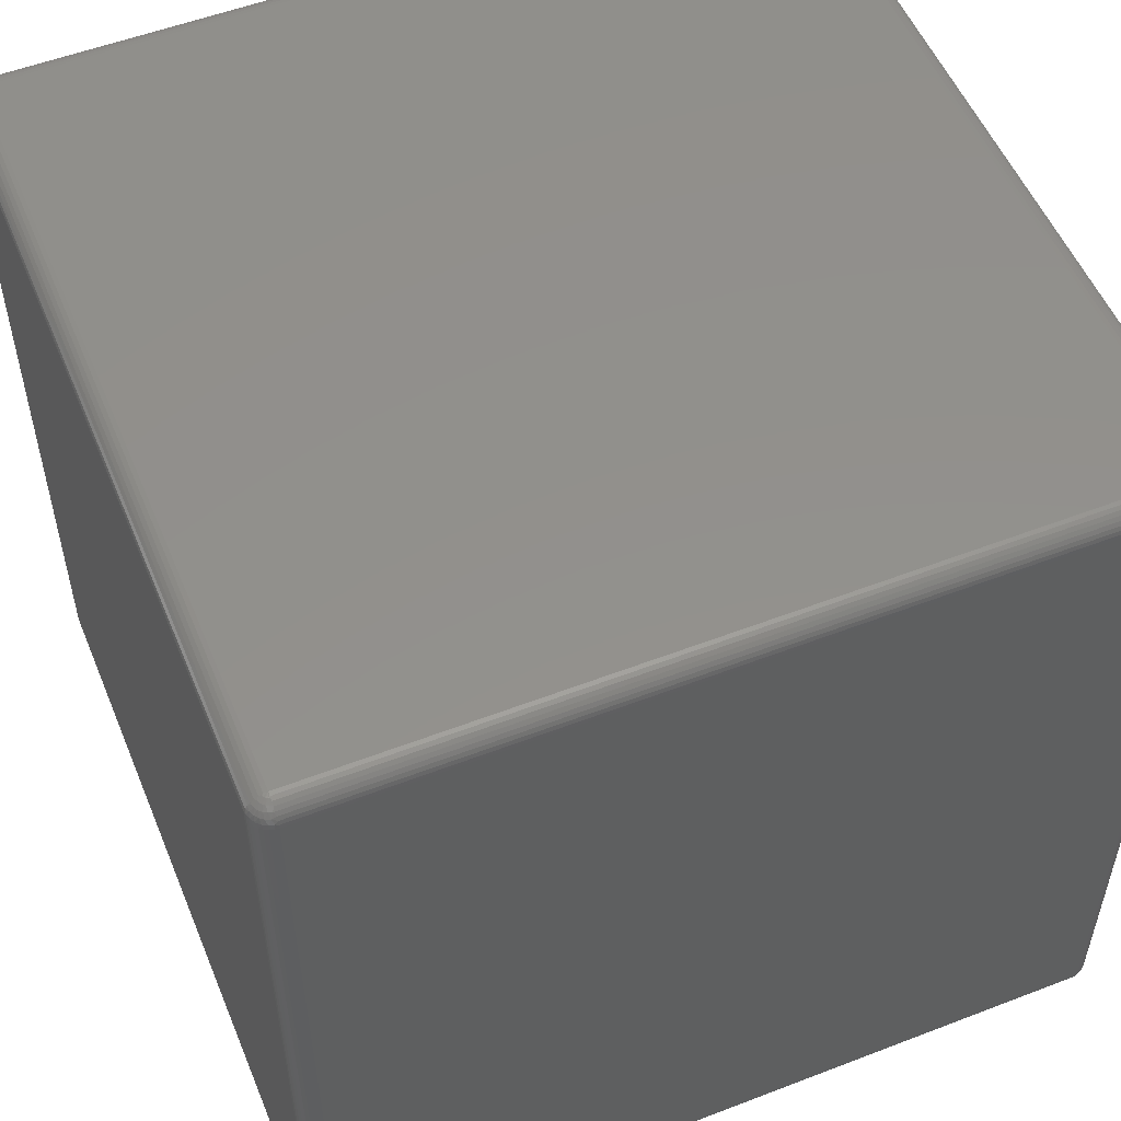
<metadata>
{"format":"stl","ext":"stl","renderer":"f3d","projection":"perspective","resolution":1024,"background":"white","views":[{"elev":53.8,"azim":-22.3,"up":"+Y"}]}
</metadata>
<code>
# stl→obj: 416 verts, 836 faces
v -4 3.8 7.8
v -4 3.8 0.2
v -4 -3.8 0.2
v -4 -3.8 7.8
v -3.996 -3.839 7.8
v -3.996 -3.839 0.2
v -3.985 -3.877 7.8
v -3.985 -3.877 0.2
v -3.966 -3.911 7.8
v -3.966 -3.911 0.2
v -3.941 -3.941 7.8
v -3.941 -3.941 0.2
v -3.911 -3.966 7.8
v -3.911 -3.966 0.2
v -3.877 -3.985 0.2
v -3.877 -3.985 7.8
v -3.839 -3.996 0.2
v -3.839 -3.996 7.8
v -3.8 -4 7.8
v -3.8 -4 0.2
v -3.996 3.8 0.161
v -3.996 -3.8 0.161
v -3.985 3.8 0.1235
v -3.966 -3.8 0.08889
v -3.985 -3.8 0.1235
v -3.966 3.8 0.08889
v -3.941 3.8 0.05858
v -3.911 -3.8 0.03371
v -3.941 -3.8 0.05858
v -3.911 3.8 0.03371
v -3.877 3.8 0.01522
v -3.839 -3.8 0.003843
v -3.877 -3.8 0.01522
v -3.839 3.8 0.003843
v -3.8 -3.8 0
v -3.8 3.8 0
v -3.996 -3.8 7.839
v -3.996 3.8 7.839
v -3.985 -3.8 7.877
v -3.985 3.8 7.877
v -3.966 -3.8 7.911
v -3.966 3.8 7.911
v -3.941 -3.8 7.941
v -3.941 3.8 7.941
v -3.911 -3.8 7.966
v -3.911 3.8 7.966
v -3.877 3.8 7.985
v -3.877 -3.8 7.985
v -3.839 -3.8 7.996
v -3.839 3.8 7.996
v -3.8 3.8 8
v -3.8 -3.8 8
v -3.996 3.839 7.8
v -3.996 3.839 0.2
v -3.985 3.877 7.8
v -3.985 3.877 0.2
v -3.966 3.911 7.8
v -3.966 3.911 0.2
v -3.941 3.941 7.8
v -3.941 3.941 0.2
v -3.911 3.966 7.8
v -3.911 3.966 0.2
v -3.877 3.985 0.2
v -3.877 3.985 7.8
v -3.839 3.996 7.8
v -3.839 3.996 0.2
v -3.8 4 7.8
v -3.8 4 0.2
v -3.8 -3.996 0.161
v -3.851 -3.807 0.006815
v -3.848 -3.82 0.006815
v -3.841 -3.832 0.006815
v -3.897 -3.826 0.02679
v -3.832 -3.841 0.006815
v -3.887 -3.85 0.02679
v -3.94 -3.818 0.05858
v -3.82 -3.848 0.006815
v -3.8 -3.839 0.003843
v -3.871 -3.871 0.02679
v -3.931 -3.854 0.05858
v -3.807 -3.851 0.006815
v -3.8 -3.877 0.01522
v -3.85 -3.887 0.02679
v -3.912 -3.886 0.05858
v -3.967 -3.845 0.1
v -3.826 -3.897 0.02679
v -3.8 -3.911 0.03371
v -3.886 -3.912 0.05858
v -3.95 -3.887 0.1
v -3.992 -3.825 0.1482
v -3.854 -3.931 0.05858
v -3.922 -3.922 0.1
v -3.978 -3.874 0.1482
v -3.818 -3.94 0.05858
v -3.8 -3.941 0.05858
v -3.8 -3.966 0.08889
v -3.887 -3.95 0.1
v -3.953 -3.918 0.1482
v -3.845 -3.967 0.1
v -3.8 -3.985 0.1235
v -3.918 -3.953 0.1482
v -3.874 -3.978 0.1482
v -3.825 -3.992 0.1482
v -3.8 -3.996 7.839
v -3.851 -3.807 7.993
v -3.848 -3.82 7.993
v -3.841 -3.832 7.993
v -3.897 -3.826 7.973
v -3.832 -3.841 7.993
v -3.887 -3.85 7.973
v -3.94 -3.818 7.941
v -3.82 -3.848 7.993
v -3.8 -3.839 7.996
v -3.871 -3.871 7.973
v -3.931 -3.854 7.941
v -3.807 -3.851 7.993
v -3.8 -3.877 7.985
v -3.85 -3.887 7.973
v -3.912 -3.886 7.941
v -3.967 -3.845 7.9
v -3.826 -3.897 7.973
v -3.8 -3.911 7.966
v -3.886 -3.912 7.941
v -3.95 -3.887 7.9
v -3.992 -3.825 7.852
v -3.854 -3.931 7.941
v -3.922 -3.922 7.9
v -3.978 -3.874 7.852
v -3.818 -3.94 7.941
v -3.8 -3.941 7.941
v -3.8 -3.966 7.911
v -3.887 -3.95 7.9
v -3.953 -3.918 7.852
v -3.845 -3.967 7.9
v -3.8 -3.985 7.877
v -3.918 -3.953 7.852
v -3.874 -3.978 7.852
v -3.825 -3.992 7.852
v 3.8 -4 7.8
v 3.8 -4 0.2
v 3.8 3.8 0
v 3.8 -3.8 0
v -3.8 3.996 0.161
v -3.851 3.807 0.006815
v -3.848 3.82 0.006815
v -3.841 3.832 0.006815
v -3.897 3.826 0.02679
v -3.832 3.841 0.006815
v -3.887 3.85 0.02679
v -3.94 3.818 0.05858
v -3.82 3.848 0.006815
v -3.8 3.839 0.003843
v -3.871 3.871 0.02679
v -3.931 3.854 0.05858
v -3.807 3.851 0.006815
v -3.8 3.877 0.01522
v -3.85 3.887 0.02679
v -3.912 3.886 0.05858
v -3.967 3.845 0.1
v -3.826 3.897 0.02679
v -3.8 3.911 0.03371
v -3.886 3.912 0.05858
v -3.95 3.887 0.1
v -3.992 3.825 0.1482
v -3.854 3.931 0.05858
v -3.922 3.922 0.1
v -3.978 3.874 0.1482
v -3.818 3.94 0.05858
v -3.8 3.941 0.05858
v -3.8 3.966 0.08889
v -3.887 3.95 0.1
v -3.953 3.918 0.1482
v -3.845 3.967 0.1
v -3.8 3.985 0.1235
v -3.918 3.953 0.1482
v -3.874 3.978 0.1482
v -3.825 3.992 0.1482
v 3.8 3.8 8
v 3.8 -3.8 8
v -3.8 3.839 7.996
v -3.851 3.993 7.807
v -3.848 3.993 7.82
v -3.841 3.993 7.832
v -3.897 3.973 7.826
v -3.832 3.993 7.841
v -3.887 3.973 7.85
v -3.94 3.941 7.818
v -3.82 3.993 7.848
v -3.8 3.996 7.839
v -3.871 3.973 7.871
v -3.931 3.941 7.854
v -3.807 3.993 7.851
v -3.8 3.985 7.877
v -3.85 3.973 7.887
v -3.912 3.941 7.886
v -3.967 3.9 7.845
v -3.826 3.973 7.897
v -3.8 3.966 7.911
v -3.886 3.941 7.912
v -3.95 3.9 7.887
v -3.992 3.852 7.825
v -3.854 3.941 7.931
v -3.922 3.9 7.922
v -3.978 3.852 7.874
v -3.818 3.941 7.94
v -3.8 3.941 7.941
v -3.8 3.911 7.966
v -3.887 3.9 7.95
v -3.953 3.852 7.918
v -3.845 3.9 7.967
v -3.8 3.877 7.985
v -3.918 3.852 7.953
v -3.874 3.852 7.978
v -3.825 3.852 7.992
v 3.8 4 7.8
v 3.8 4 0.2
v 3.8 -3.996 0.161
v 3.8 -3.985 0.1235
v 3.8 -3.966 0.08889
v 3.8 -3.941 0.05858
v 3.8 -3.911 0.03371
v 3.8 -3.877 0.01522
v 3.8 -3.839 0.003843
v 3.8 -3.996 7.839
v 3.8 -3.985 7.877
v 3.8 -3.966 7.911
v 3.8 -3.941 7.941
v 3.8 -3.911 7.966
v 3.8 -3.877 7.985
v 3.8 -3.839 7.996
v 3.996 -3.839 7.8
v 4 -3.8 0.2
v 4 -3.8 7.8
v 3.996 -3.839 0.2
v 3.985 -3.877 7.8
v 3.985 -3.877 0.2
v 3.966 -3.911 7.8
v 3.966 -3.911 0.2
v 3.941 -3.941 7.8
v 3.941 -3.941 0.2
v 3.911 -3.966 7.8
v 3.911 -3.966 0.2
v 3.877 -3.985 0.2
v 3.877 -3.985 7.8
v 3.839 -3.996 0.2
v 3.839 -3.996 7.8
v 3.8 3.996 0.161
v 3.8 3.985 0.1235
v 3.8 3.966 0.08889
v 3.8 3.941 0.05858
v 3.8 3.911 0.03371
v 3.8 3.877 0.01522
v 3.8 3.839 0.003843
v 3.996 3.8 0.161
v 3.996 -3.8 0.161
v 4 3.8 0.2
v 3.985 3.8 0.1235
v 3.985 -3.8 0.1235
v 3.966 -3.8 0.08889
v 3.966 3.8 0.08889
v 3.941 3.8 0.05858
v 3.941 -3.8 0.05858
v 3.911 -3.8 0.03371
v 3.911 3.8 0.03371
v 3.877 3.8 0.01522
v 3.877 -3.8 0.01522
v 3.839 -3.8 0.003843
v 3.839 3.8 0.003843
v 3.8 3.996 7.839
v 3.8 3.985 7.877
v 3.8 3.966 7.911
v 3.8 3.941 7.941
v 3.8 3.911 7.966
v 3.8 3.877 7.985
v 3.8 3.839 7.996
v 4 3.8 7.8
v 3.996 -3.8 7.839
v 3.996 3.8 7.839
v 3.985 -3.8 7.877
v 3.985 3.8 7.877
v 3.966 -3.8 7.911
v 3.966 3.8 7.911
v 3.941 -3.8 7.941
v 3.941 3.8 7.941
v 3.911 -3.8 7.966
v 3.911 3.8 7.966
v 3.877 3.8 7.985
v 3.839 -3.8 7.996
v 3.877 -3.8 7.985
v 3.839 3.8 7.996
v 3.996 3.839 7.8
v 3.996 3.839 0.2
v 3.985 3.877 7.8
v 3.985 3.877 0.2
v 3.966 3.911 7.8
v 3.966 3.911 0.2
v 3.941 3.941 7.8
v 3.941 3.941 0.2
v 3.911 3.966 7.8
v 3.911 3.966 0.2
v 3.877 3.985 0.2
v 3.877 3.985 7.8
v 3.839 3.996 7.8
v 3.839 3.996 0.2
v 3.851 -3.807 0.006815
v 3.848 -3.82 0.006815
v 3.841 -3.832 0.006815
v 3.897 -3.826 0.02679
v 3.832 -3.841 0.006815
v 3.887 -3.85 0.02679
v 3.94 -3.818 0.05858
v 3.82 -3.848 0.006815
v 3.871 -3.871 0.02679
v 3.931 -3.854 0.05858
v 3.807 -3.851 0.006815
v 3.85 -3.887 0.02679
v 3.912 -3.886 0.05858
v 3.967 -3.845 0.1
v 3.826 -3.897 0.02679
v 3.886 -3.912 0.05858
v 3.95 -3.887 0.1
v 3.992 -3.825 0.1482
v 3.854 -3.931 0.05858
v 3.922 -3.922 0.1
v 3.978 -3.874 0.1482
v 3.818 -3.94 0.05858
v 3.887 -3.95 0.1
v 3.953 -3.918 0.1482
v 3.845 -3.967 0.1
v 3.918 -3.953 0.1482
v 3.874 -3.978 0.1482
v 3.825 -3.992 0.1482
v 3.851 -3.807 7.993
v 3.848 -3.82 7.993
v 3.841 -3.832 7.993
v 3.897 -3.826 7.973
v 3.832 -3.841 7.993
v 3.887 -3.85 7.973
v 3.94 -3.818 7.941
v 3.82 -3.848 7.993
v 3.871 -3.871 7.973
v 3.931 -3.854 7.941
v 3.807 -3.851 7.993
v 3.85 -3.887 7.973
v 3.912 -3.886 7.941
v 3.967 -3.845 7.9
v 3.826 -3.897 7.973
v 3.886 -3.912 7.941
v 3.95 -3.887 7.9
v 3.992 -3.825 7.852
v 3.854 -3.931 7.941
v 3.922 -3.922 7.9
v 3.978 -3.874 7.852
v 3.818 -3.94 7.941
v 3.887 -3.95 7.9
v 3.953 -3.918 7.852
v 3.845 -3.967 7.9
v 3.918 -3.953 7.852
v 3.874 -3.978 7.852
v 3.825 -3.992 7.852
v 3.851 3.807 0.006815
v 3.848 3.82 0.006815
v 3.841 3.832 0.006815
v 3.897 3.826 0.02679
v 3.832 3.841 0.006815
v 3.887 3.85 0.02679
v 3.94 3.818 0.05858
v 3.82 3.848 0.006815
v 3.871 3.871 0.02679
v 3.931 3.854 0.05858
v 3.807 3.851 0.006815
v 3.85 3.887 0.02679
v 3.912 3.886 0.05858
v 3.967 3.845 0.1
v 3.826 3.897 0.02679
v 3.886 3.912 0.05858
v 3.95 3.887 0.1
v 3.992 3.825 0.1482
v 3.854 3.931 0.05858
v 3.922 3.922 0.1
v 3.978 3.874 0.1482
v 3.818 3.94 0.05858
v 3.887 3.95 0.1
v 3.953 3.918 0.1482
v 3.845 3.967 0.1
v 3.918 3.953 0.1482
v 3.874 3.978 0.1482
v 3.825 3.992 0.1482
v 3.851 3.993 7.807
v 3.848 3.993 7.82
v 3.841 3.993 7.832
v 3.897 3.973 7.826
v 3.832 3.993 7.841
v 3.887 3.973 7.85
v 3.94 3.941 7.818
v 3.82 3.993 7.848
v 3.871 3.973 7.871
v 3.931 3.941 7.854
v 3.807 3.993 7.851
v 3.85 3.973 7.887
v 3.912 3.941 7.886
v 3.967 3.9 7.845
v 3.826 3.973 7.897
v 3.886 3.941 7.912
v 3.95 3.9 7.887
v 3.992 3.852 7.825
v 3.854 3.941 7.931
v 3.922 3.9 7.922
v 3.978 3.852 7.874
v 3.818 3.941 7.94
v 3.887 3.9 7.95
v 3.953 3.852 7.918
v 3.845 3.9 7.967
v 3.918 3.852 7.953
v 3.874 3.852 7.978
v 3.825 3.852 7.992
f 1 2 3
f 4 1 3
f 5 4 3
f 5 3 6
f 7 6 8
f 7 5 6
f 9 8 10
f 9 7 8
f 11 10 12
f 11 9 10
f 13 12 14
f 13 14 15
f 13 11 12
f 16 15 17
f 16 13 15
f 18 16 17
f 19 17 20
f 19 18 17
f 21 22 3
f 21 3 2
f 23 24 25
f 23 25 22
f 23 22 21
f 26 24 23
f 27 28 29
f 27 29 24
f 27 24 26
f 30 28 27
f 31 32 33
f 31 33 28
f 31 28 30
f 34 35 32
f 34 32 31
f 36 35 34
f 1 4 37
f 38 37 39
f 38 1 37
f 40 39 41
f 40 38 39
f 42 41 43
f 42 40 41
f 44 43 45
f 44 42 43
f 46 44 45
f 47 48 49
f 47 45 48
f 47 46 45
f 50 47 49
f 51 49 52
f 51 50 49
f 53 2 1
f 53 54 2
f 55 56 54
f 55 54 53
f 57 58 56
f 57 56 55
f 59 60 58
f 59 58 57
f 61 62 60
f 61 63 62
f 61 60 59
f 64 63 61
f 65 66 63
f 65 63 64
f 67 68 66
f 67 66 65
f 6 3 22
f 20 17 69
f 70 33 32
f 71 32 35
f 71 70 32
f 72 71 35
f 73 28 33
f 73 33 70
f 73 70 71
f 74 35 35
f 74 72 35
f 75 71 72
f 75 73 71
f 76 29 28
f 76 24 29
f 76 28 73
f 77 35 78
f 77 74 35
f 79 72 74
f 79 75 72
f 80 76 73
f 80 73 75
f 81 78 82
f 81 77 78
f 83 79 74
f 83 74 77
f 84 75 79
f 84 80 75
f 85 25 24
f 85 24 76
f 85 76 80
f 86 82 87
f 86 81 82
f 86 77 81
f 86 83 77
f 88 84 79
f 88 79 83
f 89 80 84
f 89 85 80
f 90 22 25
f 90 6 22
f 90 25 85
f 91 83 86
f 91 88 83
f 92 84 88
f 92 89 84
f 93 8 6
f 93 10 8
f 93 6 90
f 93 85 89
f 93 90 85
f 94 91 86
f 94 87 95
f 94 95 96
f 94 86 87
f 97 88 91
f 97 92 88
f 98 89 92
f 98 12 10
f 98 10 93
f 98 93 89
f 99 94 96
f 99 96 100
f 99 91 94
f 99 97 91
f 101 12 98
f 101 92 97
f 101 14 12
f 101 98 92
f 102 101 97
f 102 97 99
f 102 14 101
f 102 15 14
f 102 17 15
f 103 100 69
f 103 17 102
f 103 99 100
f 103 102 99
f 103 69 17
f 5 37 4
f 19 104 18
f 105 49 48
f 106 52 49
f 106 49 105
f 107 52 106
f 108 48 45
f 108 105 48
f 108 106 105
f 109 52 52
f 109 52 107
f 110 107 106
f 110 106 108
f 111 45 43
f 111 43 41
f 111 108 45
f 112 113 52
f 112 52 109
f 114 109 107
f 114 107 110
f 115 108 111
f 115 110 108
f 116 117 113
f 116 113 112
f 118 109 114
f 118 112 109
f 119 114 110
f 119 110 115
f 120 41 39
f 120 111 41
f 120 115 111
f 121 122 117
f 121 117 116
f 121 116 112
f 121 112 118
f 123 114 119
f 123 118 114
f 124 119 115
f 124 115 120
f 125 39 37
f 125 37 5
f 125 120 39
f 126 121 118
f 126 118 123
f 127 123 119
f 127 119 124
f 128 5 7
f 128 7 9
f 128 125 5
f 128 124 120
f 128 120 125
f 129 121 126
f 129 130 122
f 129 131 130
f 129 122 121
f 132 126 123
f 132 123 127
f 133 127 124
f 133 9 11
f 133 128 9
f 133 124 128
f 134 131 129
f 134 135 131
f 134 129 126
f 134 126 132
f 136 133 11
f 136 132 127
f 136 11 13
f 136 127 133
f 137 132 136
f 137 134 132
f 137 136 13
f 137 13 16
f 137 16 18
f 138 104 135
f 138 137 18
f 138 135 134
f 138 134 137
f 138 18 104
f 139 19 20
f 139 20 140
f 141 35 36
f 141 142 35
f 54 21 2
f 68 143 66
f 144 34 31
f 145 36 34
f 145 34 144
f 146 36 145
f 147 31 30
f 147 144 31
f 147 145 144
f 148 36 36
f 148 36 146
f 149 146 145
f 149 145 147
f 150 30 27
f 150 27 26
f 150 147 30
f 151 152 36
f 151 36 148
f 153 148 146
f 153 146 149
f 154 147 150
f 154 149 147
f 155 156 152
f 155 152 151
f 157 148 153
f 157 151 148
f 158 153 149
f 158 149 154
f 159 26 23
f 159 150 26
f 159 154 150
f 160 161 156
f 160 156 155
f 160 155 151
f 160 151 157
f 162 153 158
f 162 157 153
f 163 158 154
f 163 154 159
f 164 23 21
f 164 21 54
f 164 159 23
f 165 160 157
f 165 157 162
f 166 162 158
f 166 158 163
f 167 54 56
f 167 56 58
f 167 164 54
f 167 163 159
f 167 159 164
f 168 160 165
f 168 169 161
f 168 170 169
f 168 161 160
f 171 165 162
f 171 162 166
f 172 166 163
f 172 58 60
f 172 167 58
f 172 163 167
f 173 170 168
f 173 174 170
f 173 168 165
f 173 165 171
f 175 172 60
f 175 171 166
f 175 60 62
f 175 166 172
f 176 171 175
f 176 173 171
f 176 175 62
f 176 62 63
f 176 63 66
f 177 143 174
f 177 176 66
f 177 174 173
f 177 173 176
f 177 66 143
f 178 51 52
f 178 52 179
f 38 53 1
f 51 180 50
f 181 65 64
f 182 67 65
f 182 65 181
f 183 67 182
f 184 64 61
f 184 181 64
f 184 182 181
f 185 67 67
f 185 67 183
f 186 183 182
f 186 182 184
f 187 61 59
f 187 59 57
f 187 184 61
f 188 189 67
f 188 67 185
f 190 185 183
f 190 183 186
f 191 184 187
f 191 186 184
f 192 193 189
f 192 189 188
f 194 185 190
f 194 188 185
f 195 190 186
f 195 186 191
f 196 57 55
f 196 187 57
f 196 191 187
f 197 198 193
f 197 193 192
f 197 192 188
f 197 188 194
f 199 190 195
f 199 194 190
f 200 195 191
f 200 191 196
f 201 55 53
f 201 53 38
f 201 196 55
f 202 197 194
f 202 194 199
f 203 199 195
f 203 195 200
f 204 38 40
f 204 40 42
f 204 201 38
f 204 200 196
f 204 196 201
f 205 197 202
f 205 206 198
f 205 207 206
f 205 198 197
f 208 202 199
f 208 199 203
f 209 203 200
f 209 42 44
f 209 204 42
f 209 200 204
f 210 207 205
f 210 211 207
f 210 205 202
f 210 202 208
f 212 209 44
f 212 208 203
f 212 44 46
f 212 203 209
f 213 208 212
f 213 210 208
f 213 212 46
f 213 46 47
f 213 47 50
f 214 180 211
f 214 213 50
f 214 211 210
f 214 210 213
f 214 50 180
f 215 68 67
f 215 216 68
f 217 20 69
f 217 140 20
f 218 100 96
f 218 69 100
f 218 217 69
f 219 218 96
f 220 95 87
f 220 96 95
f 220 219 96
f 221 220 87
f 222 82 78
f 222 87 82
f 222 221 87
f 223 78 35
f 223 222 78
f 142 223 35
f 224 104 19
f 224 19 139
f 225 131 135
f 225 135 104
f 225 104 224
f 226 131 225
f 227 122 130
f 227 130 131
f 227 131 226
f 228 122 227
f 229 113 117
f 229 117 122
f 229 122 228
f 230 52 113
f 230 113 229
f 179 52 230
f 231 232 233
f 231 234 232
f 235 236 234
f 235 234 231
f 237 238 236
f 237 236 235
f 239 240 238
f 239 238 237
f 241 242 240
f 241 243 242
f 241 240 239
f 244 245 243
f 244 243 241
f 246 245 244
f 139 140 245
f 139 245 246
f 247 143 68
f 247 68 216
f 248 170 174
f 248 174 143
f 248 143 247
f 249 170 248
f 250 161 169
f 250 169 170
f 250 170 249
f 251 161 250
f 252 152 156
f 252 156 161
f 252 161 251
f 253 36 152
f 253 152 252
f 141 36 253
f 254 232 255
f 254 256 232
f 257 258 259
f 257 255 258
f 257 254 255
f 260 257 259
f 261 262 263
f 261 259 262
f 261 260 259
f 264 261 263
f 265 266 267
f 265 263 266
f 265 264 263
f 268 267 142
f 268 265 267
f 141 268 142
f 269 67 189
f 269 215 67
f 270 189 193
f 270 269 189
f 271 193 198
f 271 198 206
f 271 270 193
f 272 206 207
f 272 271 206
f 273 272 207
f 274 207 211
f 274 211 180
f 274 273 207
f 275 274 180
f 178 180 51
f 178 275 180
f 276 277 233
f 278 279 277
f 278 277 276
f 280 281 279
f 280 279 278
f 282 283 281
f 282 281 280
f 284 285 283
f 284 283 282
f 286 285 284
f 287 288 289
f 287 289 285
f 287 285 286
f 290 288 287
f 178 179 288
f 178 288 290
f 291 276 256
f 291 256 292
f 293 292 294
f 293 291 292
f 295 294 296
f 295 293 294
f 297 296 298
f 297 295 296
f 299 298 300
f 299 300 301
f 299 297 298
f 302 299 301
f 303 301 304
f 303 302 301
f 215 304 216
f 215 303 304
f 234 255 232
f 140 217 245
f 305 267 266
f 306 142 267
f 306 267 305
f 307 142 306
f 308 266 263
f 308 305 266
f 308 306 305
f 309 142 142
f 309 142 307
f 310 307 306
f 310 306 308
f 311 263 262
f 311 262 259
f 311 308 263
f 312 223 142
f 312 142 309
f 313 309 307
f 313 307 310
f 314 308 311
f 314 310 308
f 315 222 223
f 315 223 312
f 316 309 313
f 316 312 309
f 317 313 310
f 317 310 314
f 318 259 258
f 318 311 259
f 318 314 311
f 319 221 222
f 319 222 315
f 319 315 312
f 319 312 316
f 320 313 317
f 320 316 313
f 321 317 314
f 321 314 318
f 322 258 255
f 322 255 234
f 322 318 258
f 323 319 316
f 323 316 320
f 324 320 317
f 324 317 321
f 325 234 236
f 325 236 238
f 325 322 234
f 325 321 318
f 325 318 322
f 326 319 323
f 326 220 221
f 326 219 220
f 326 221 319
f 327 323 320
f 327 320 324
f 328 324 321
f 328 238 240
f 328 325 238
f 328 321 325
f 329 219 326
f 329 218 219
f 329 326 323
f 329 323 327
f 330 328 240
f 330 327 324
f 330 240 242
f 330 324 328
f 331 327 330
f 331 329 327
f 331 330 242
f 331 242 243
f 331 243 245
f 332 217 218
f 332 331 245
f 332 218 329
f 332 329 331
f 332 245 217
f 231 233 277
f 139 246 224
f 333 289 288
f 334 288 179
f 334 333 288
f 335 334 179
f 336 285 289
f 336 289 333
f 336 333 334
f 337 179 179
f 337 335 179
f 338 334 335
f 338 336 334
f 339 283 285
f 339 281 283
f 339 285 336
f 340 179 230
f 340 337 179
f 341 335 337
f 341 338 335
f 342 339 336
f 342 336 338
f 343 230 229
f 343 340 230
f 344 341 337
f 344 337 340
f 345 338 341
f 345 342 338
f 346 279 281
f 346 281 339
f 346 339 342
f 347 229 228
f 347 343 229
f 347 340 343
f 347 344 340
f 348 345 341
f 348 341 344
f 349 342 345
f 349 346 342
f 350 277 279
f 350 231 277
f 350 279 346
f 351 344 347
f 351 348 344
f 352 345 348
f 352 349 345
f 353 235 231
f 353 237 235
f 353 231 350
f 353 346 349
f 353 350 346
f 354 351 347
f 354 228 227
f 354 227 226
f 354 347 228
f 355 348 351
f 355 352 348
f 356 349 352
f 356 239 237
f 356 237 353
f 356 353 349
f 357 354 226
f 357 226 225
f 357 351 354
f 357 355 351
f 358 239 356
f 358 352 355
f 358 241 239
f 358 356 352
f 359 358 355
f 359 355 357
f 359 241 358
f 359 244 241
f 359 246 244
f 360 225 224
f 360 246 359
f 360 357 225
f 360 359 357
f 360 224 246
f 276 232 256
f 233 232 276
f 292 256 254
f 216 304 247
f 361 265 268
f 362 268 141
f 362 361 268
f 363 362 141
f 364 264 265
f 364 265 361
f 364 361 362
f 365 141 141
f 365 363 141
f 366 362 363
f 366 364 362
f 367 261 264
f 367 260 261
f 367 264 364
f 368 141 253
f 368 365 141
f 369 363 365
f 369 366 363
f 370 367 364
f 370 364 366
f 371 253 252
f 371 368 253
f 372 369 365
f 372 365 368
f 373 366 369
f 373 370 366
f 374 257 260
f 374 260 367
f 374 367 370
f 375 252 251
f 375 371 252
f 375 368 371
f 375 372 368
f 376 373 369
f 376 369 372
f 377 370 373
f 377 374 370
f 378 254 257
f 378 292 254
f 378 257 374
f 379 372 375
f 379 376 372
f 380 373 376
f 380 377 373
f 381 294 292
f 381 296 294
f 381 292 378
f 381 374 377
f 381 378 374
f 382 379 375
f 382 251 250
f 382 250 249
f 382 375 251
f 383 376 379
f 383 380 376
f 384 377 380
f 384 298 296
f 384 296 381
f 384 381 377
f 385 382 249
f 385 249 248
f 385 379 382
f 385 383 379
f 386 298 384
f 386 380 383
f 386 300 298
f 386 384 380
f 387 386 383
f 387 383 385
f 387 300 386
f 387 301 300
f 387 304 301
f 388 248 247
f 388 304 387
f 388 385 248
f 388 387 385
f 388 247 304
f 278 276 291
f 178 290 275
f 389 302 303
f 390 303 215
f 390 389 303
f 391 390 215
f 392 299 302
f 392 302 389
f 392 389 390
f 393 215 215
f 393 391 215
f 394 390 391
f 394 392 390
f 395 297 299
f 395 295 297
f 395 299 392
f 396 215 269
f 396 393 215
f 397 391 393
f 397 394 391
f 398 395 392
f 398 392 394
f 399 269 270
f 399 396 269
f 400 397 393
f 400 393 396
f 401 394 397
f 401 398 394
f 402 293 295
f 402 295 395
f 402 395 398
f 403 270 271
f 403 399 270
f 403 396 399
f 403 400 396
f 404 401 397
f 404 397 400
f 405 398 401
f 405 402 398
f 406 291 293
f 406 278 291
f 406 293 402
f 407 400 403
f 407 404 400
f 408 401 404
f 408 405 401
f 409 280 278
f 409 282 280
f 409 278 406
f 409 402 405
f 409 406 402
f 410 407 403
f 410 271 272
f 410 272 273
f 410 403 271
f 411 404 407
f 411 408 404
f 412 405 408
f 412 284 282
f 412 282 409
f 412 409 405
f 413 410 273
f 413 273 274
f 413 407 410
f 413 411 407
f 414 284 412
f 414 408 411
f 414 286 284
f 414 412 408
f 415 414 411
f 415 411 413
f 415 286 414
f 415 287 286
f 415 290 287
f 416 274 275
f 416 290 415
f 416 413 274
f 416 415 413
f 416 275 290

</code>
